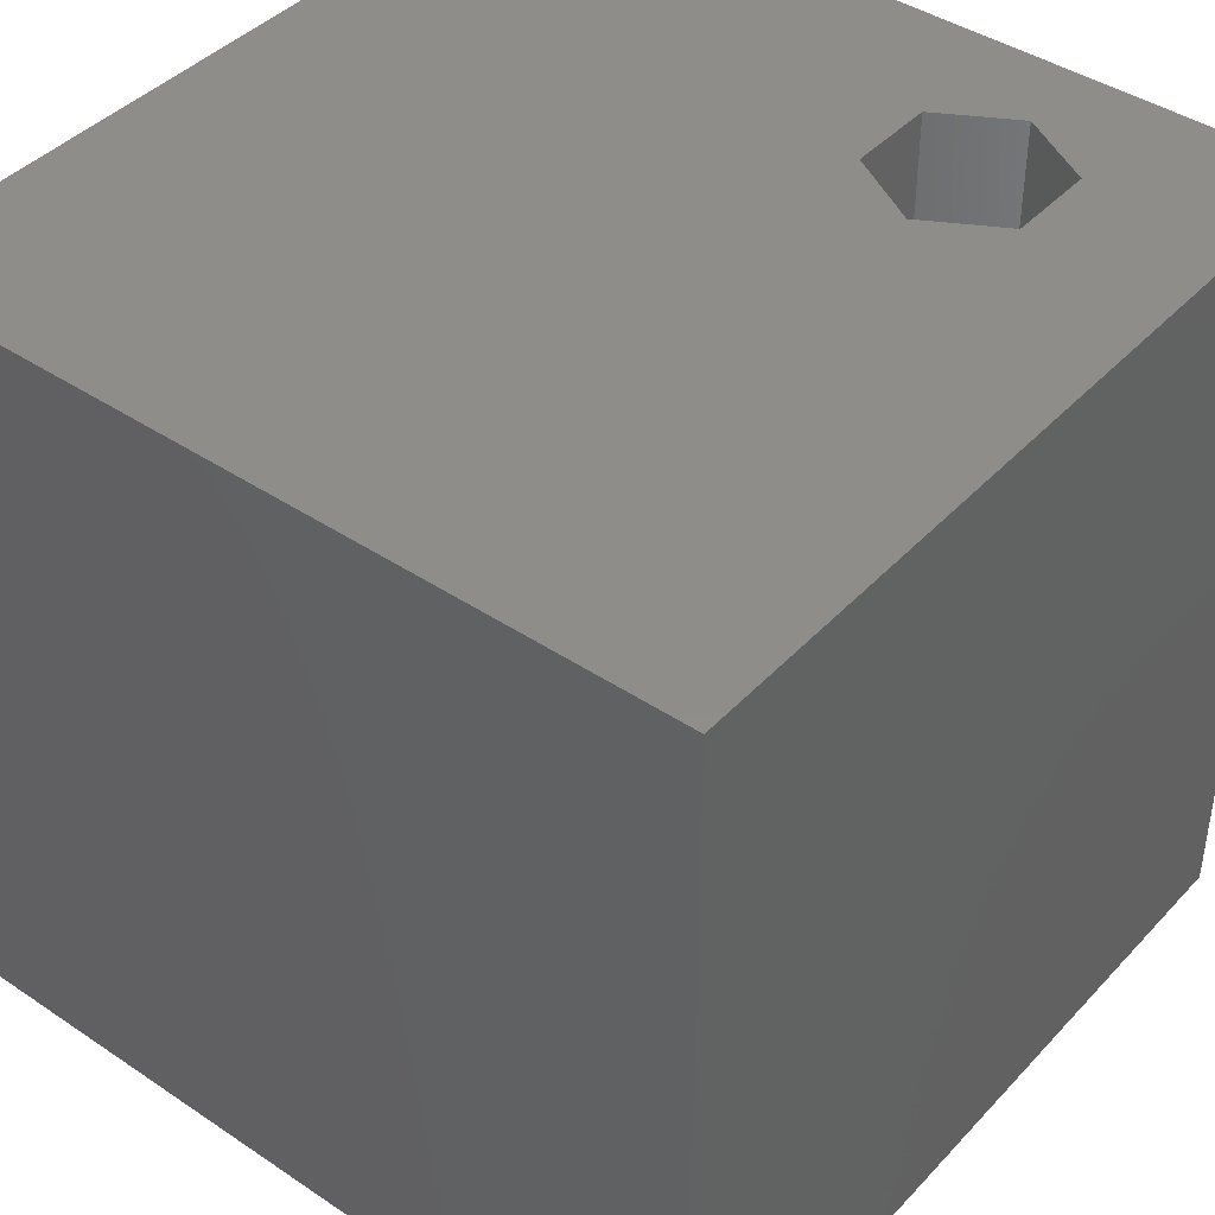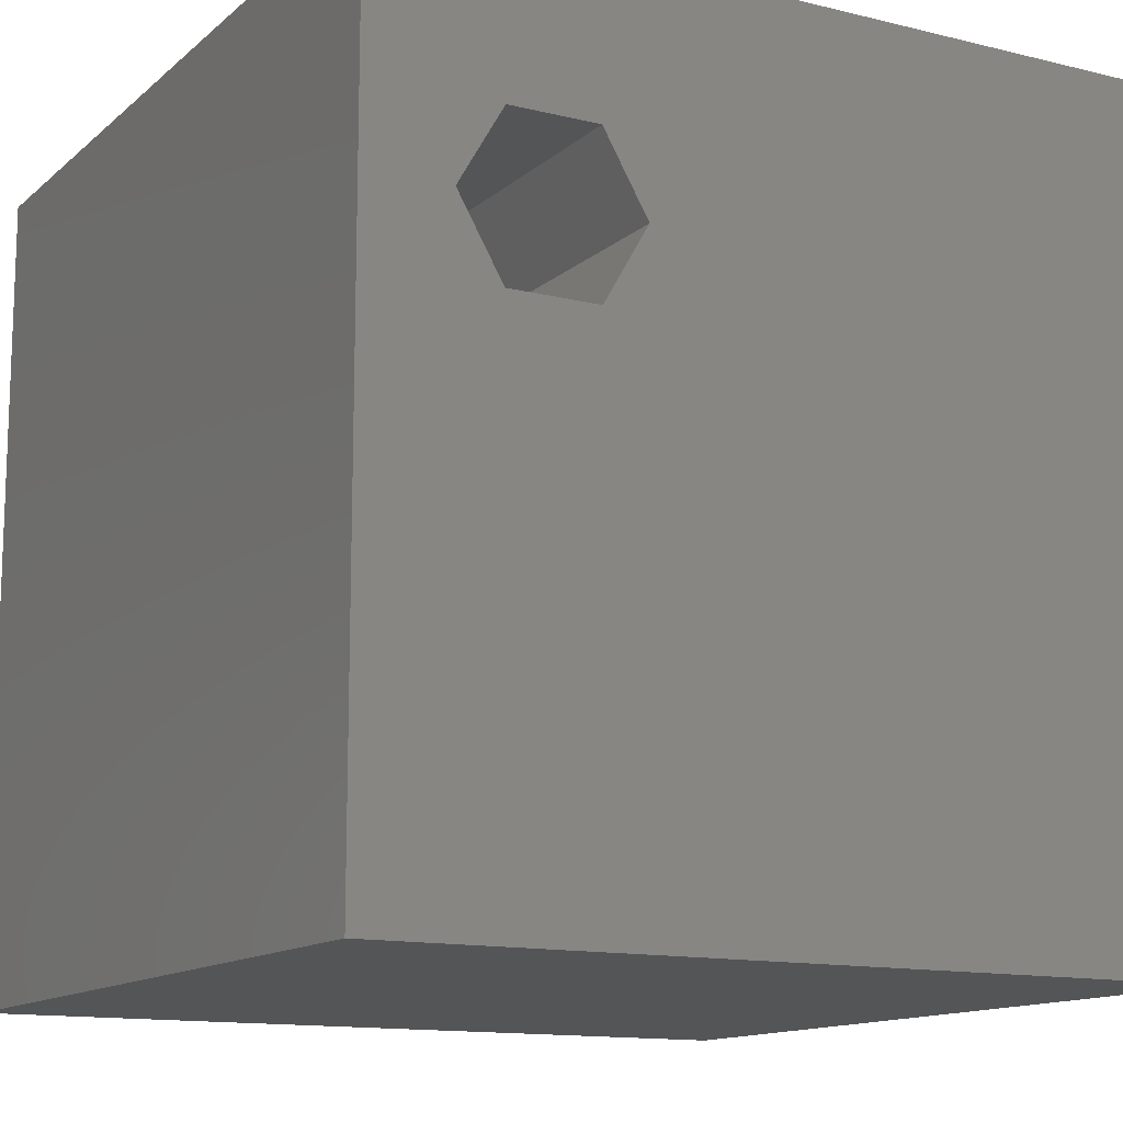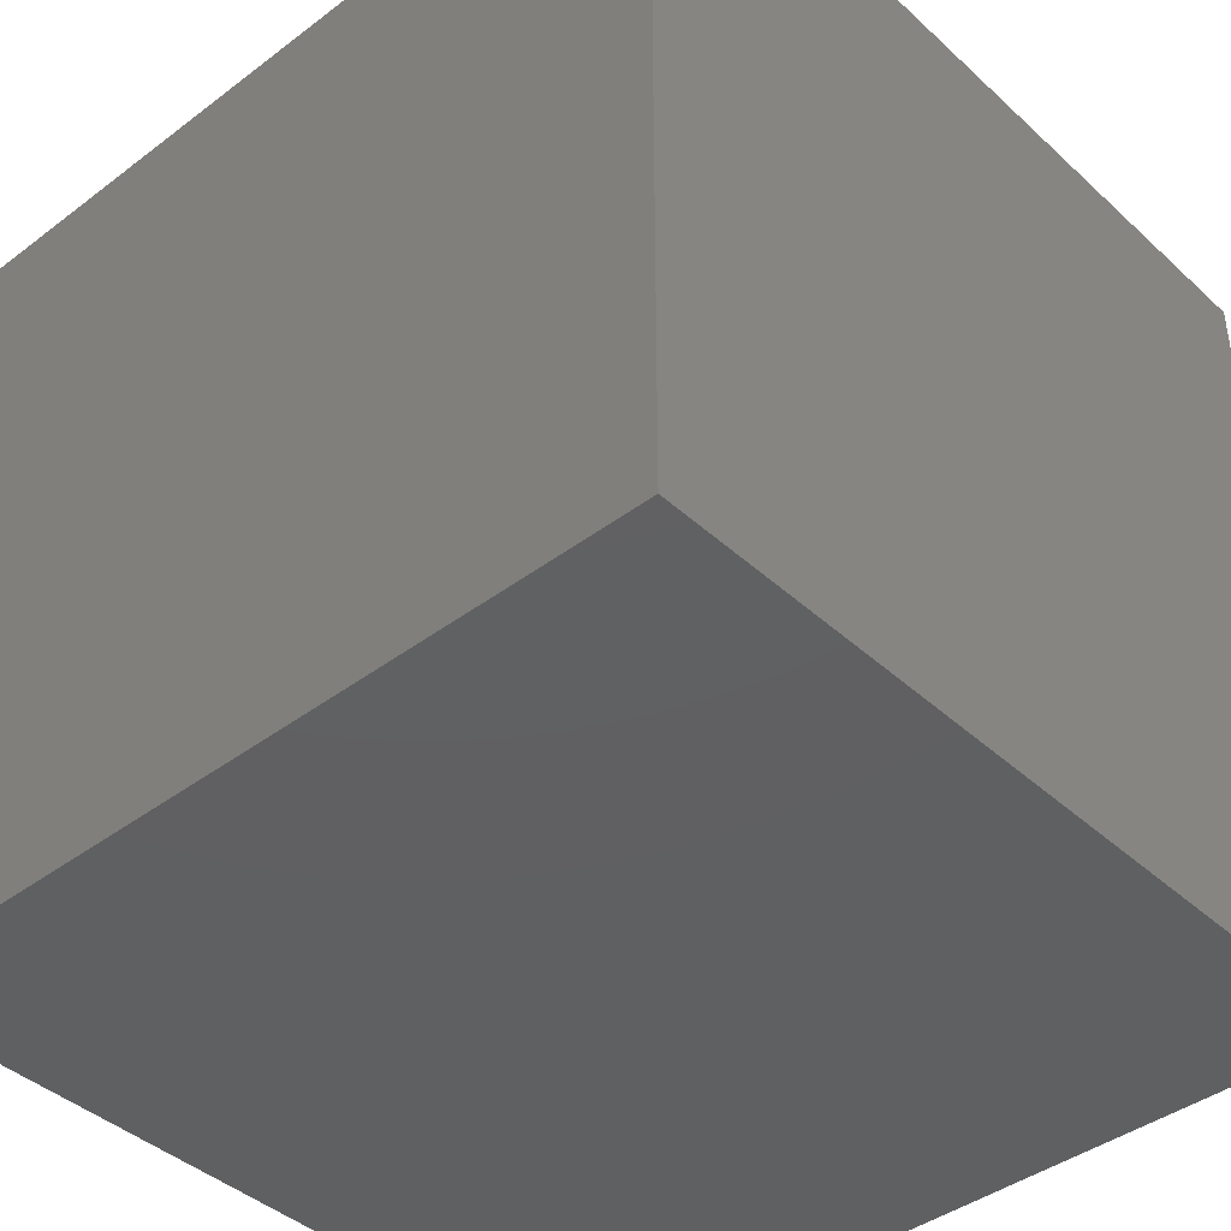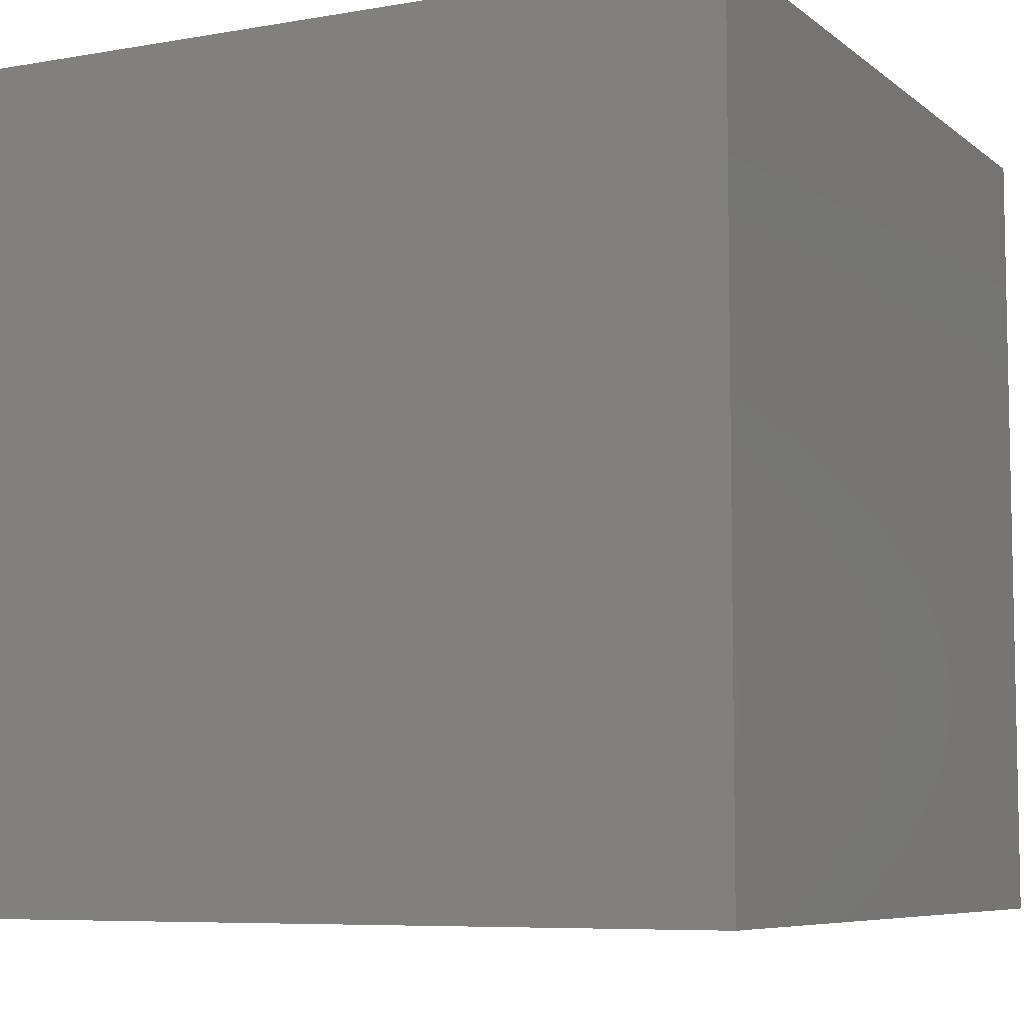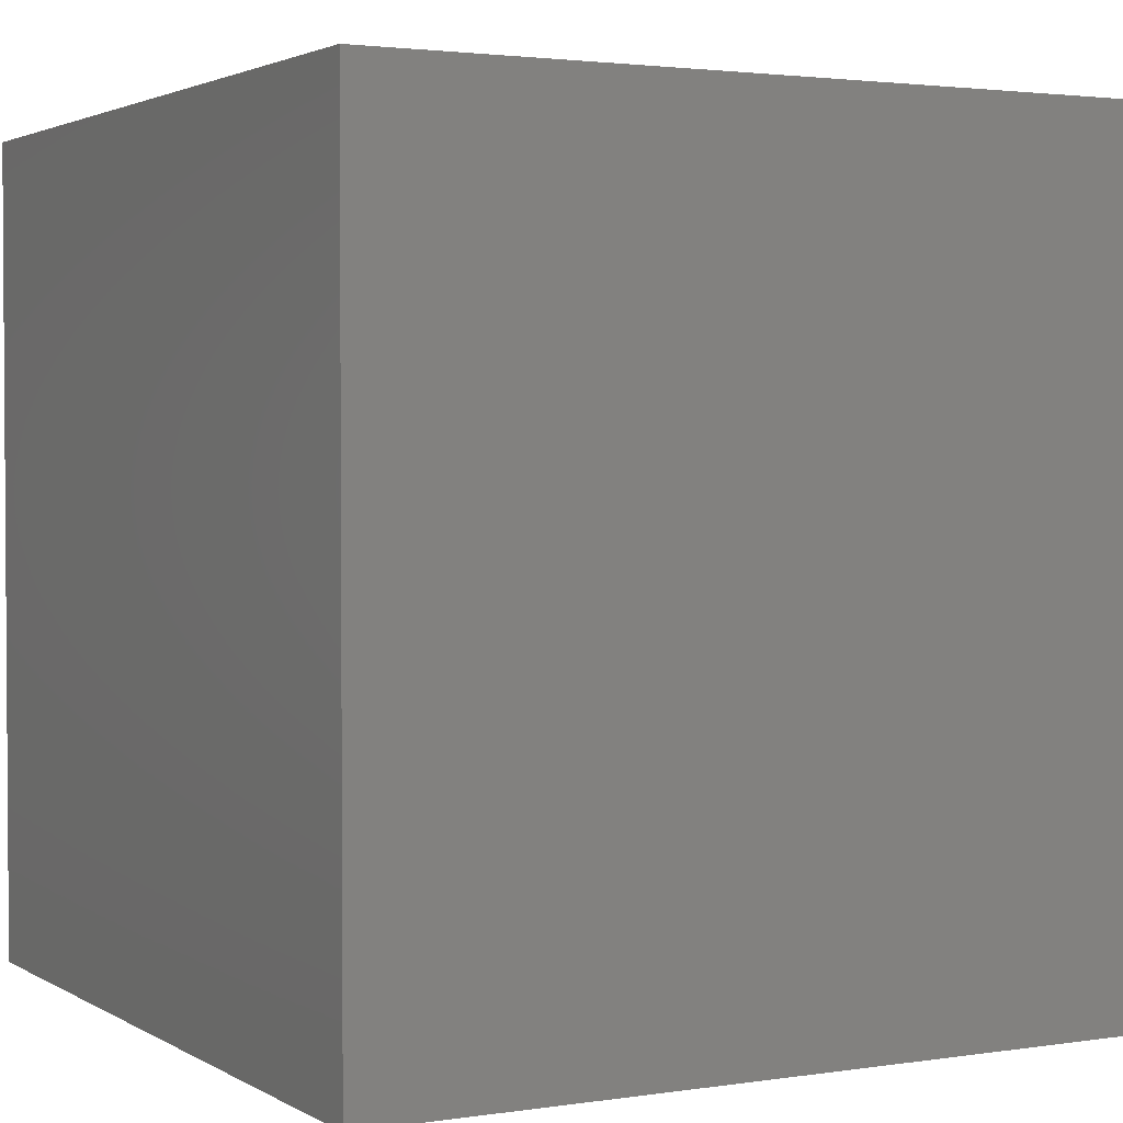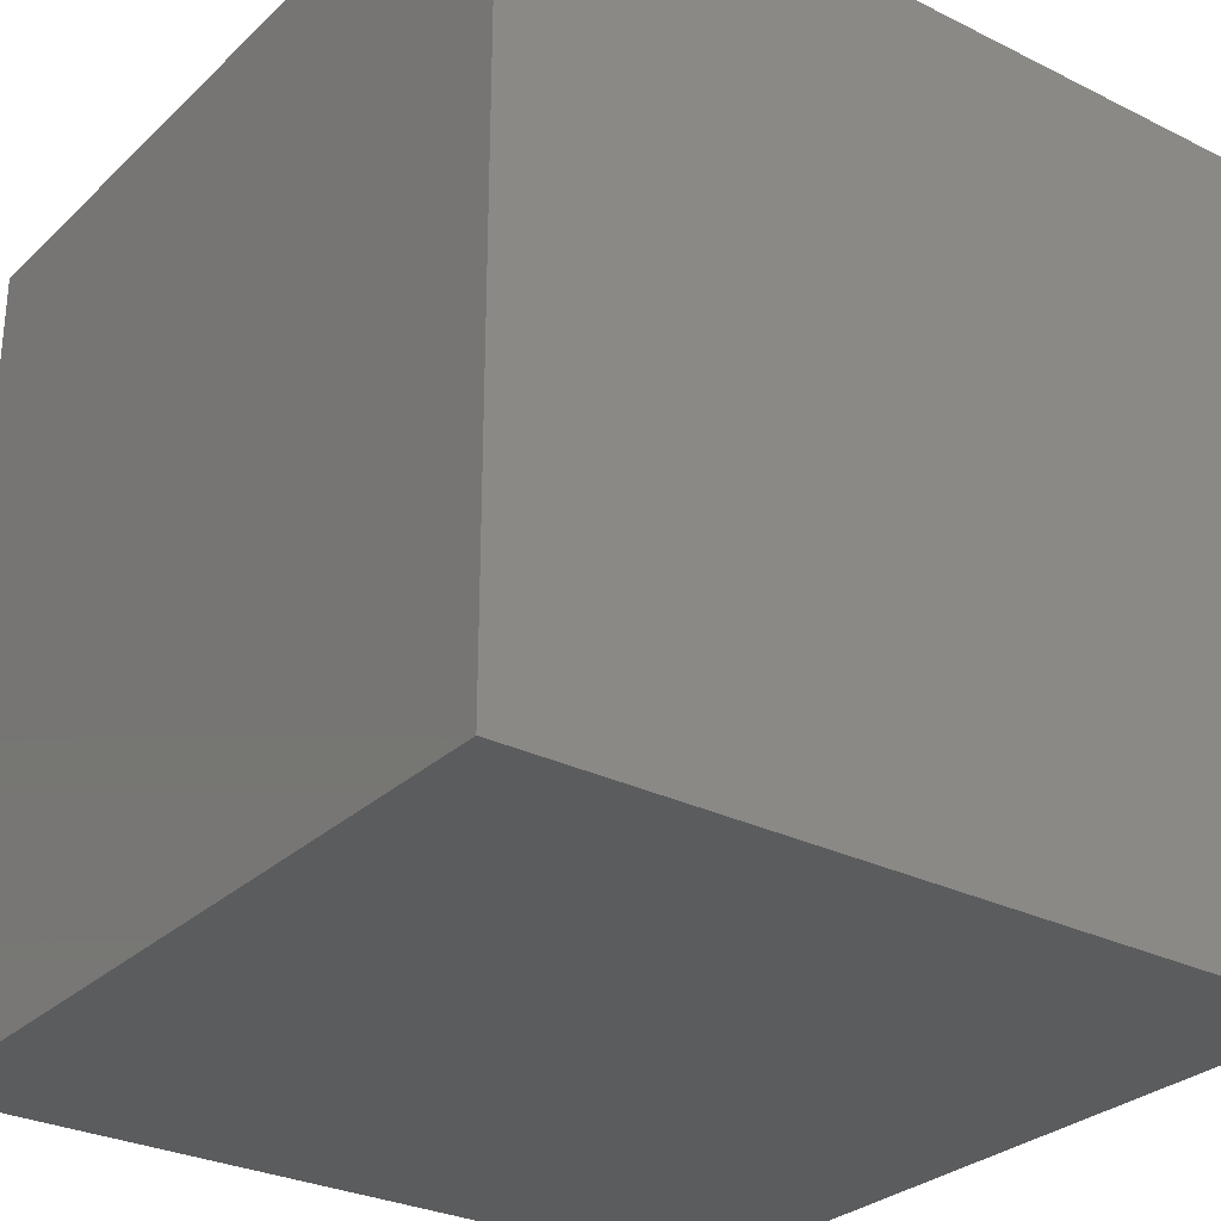
<metadata>
{"format":"stl","ext":"stl","renderer":"f3d","projection":"perspective","resolution":1024,"background":"white","views":[{"elev":42.1,"azim":128.8,"up":"+Z"},{"elev":-13.1,"azim":-29.3,"up":"+Y"},{"elev":-41.6,"azim":-137.7,"up":"+Y"},{"elev":-7.1,"azim":-153.2,"up":"+Y"},{"elev":2.4,"azim":-118.4,"up":"+Z"},{"elev":-29.0,"azim":143.6,"up":"+Z"}]}
</metadata>
<code>
# stl→obj: 20 verts, 36 faces
v 0 10 10
v 0 10 0
v 0 0 10
v 0 0 0
v 1.033 7.225 10
v 1.575 8.162 10
v 2.657 8.162 10
v 10 10 10
v 3.198 7.225 10
v 10 0 10
v 2.657 6.287 10
v 1.575 6.287 10
v 10 10 0
v 10 0 0
v 1.033 7.225 2.7
v 1.575 8.162 2.7
v 2.657 8.162 2.7
v 3.198 7.225 2.7
v 2.657 6.287 2.7
v 1.575 6.287 2.7
f 1 2 3
f 3 2 4
f 5 1 3
f 5 6 1
f 1 6 7
f 1 7 8
f 8 7 9
f 8 9 10
f 10 9 11
f 10 11 3
f 3 11 12
f 3 12 5
f 13 8 14
f 14 8 10
f 2 13 4
f 4 13 14
f 8 13 1
f 1 13 2
f 14 10 4
f 4 10 3
f 15 16 5
f 5 16 6
f 16 17 6
f 6 17 7
f 17 18 7
f 7 18 9
f 18 19 9
f 9 19 11
f 19 20 11
f 11 20 12
f 20 15 12
f 12 15 5
f 15 20 16
f 16 20 19
f 16 19 17
f 17 19 18

</code>
